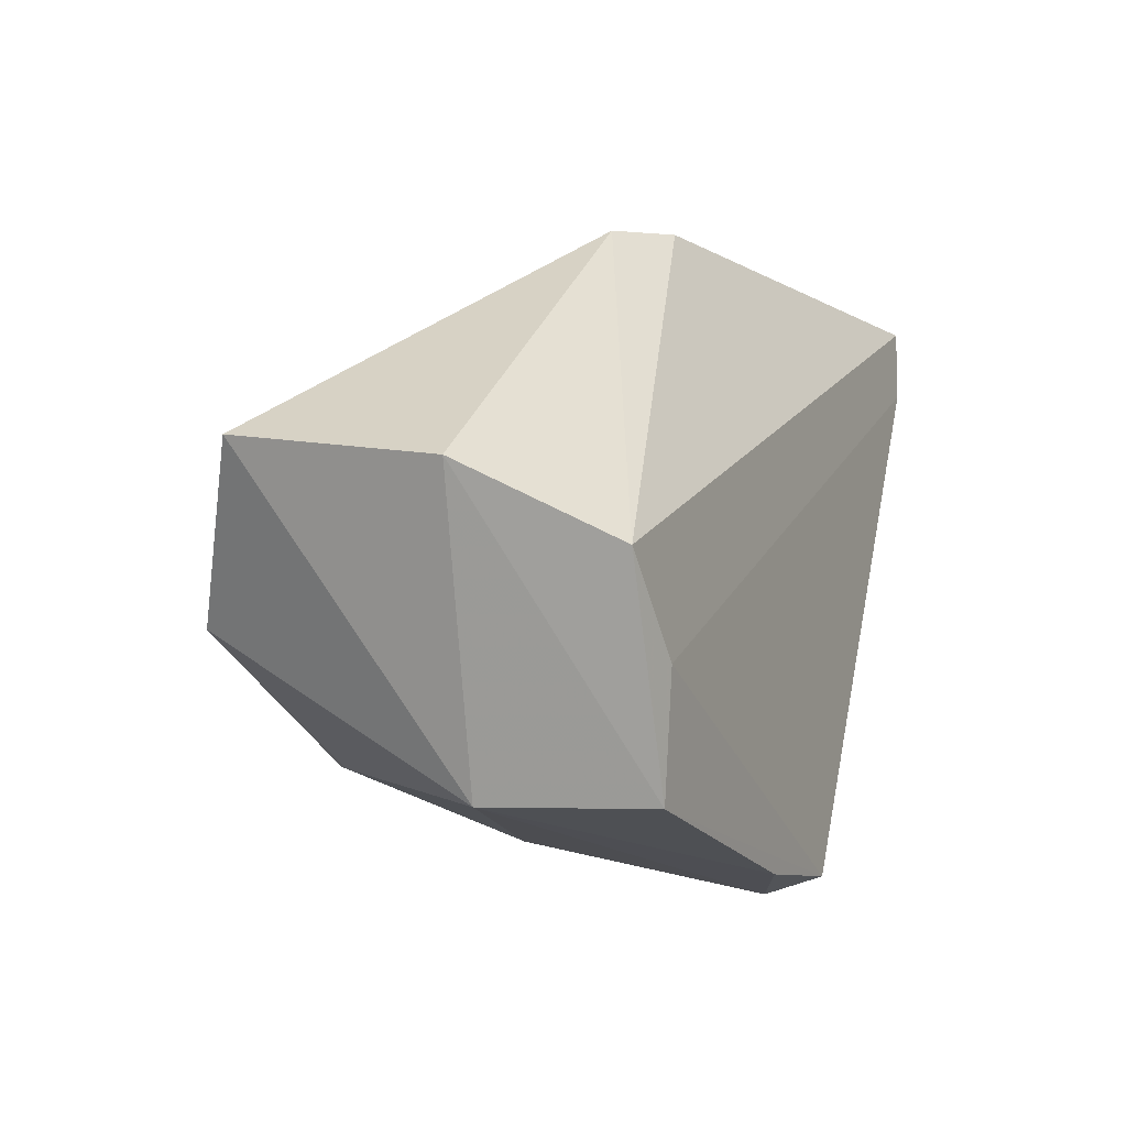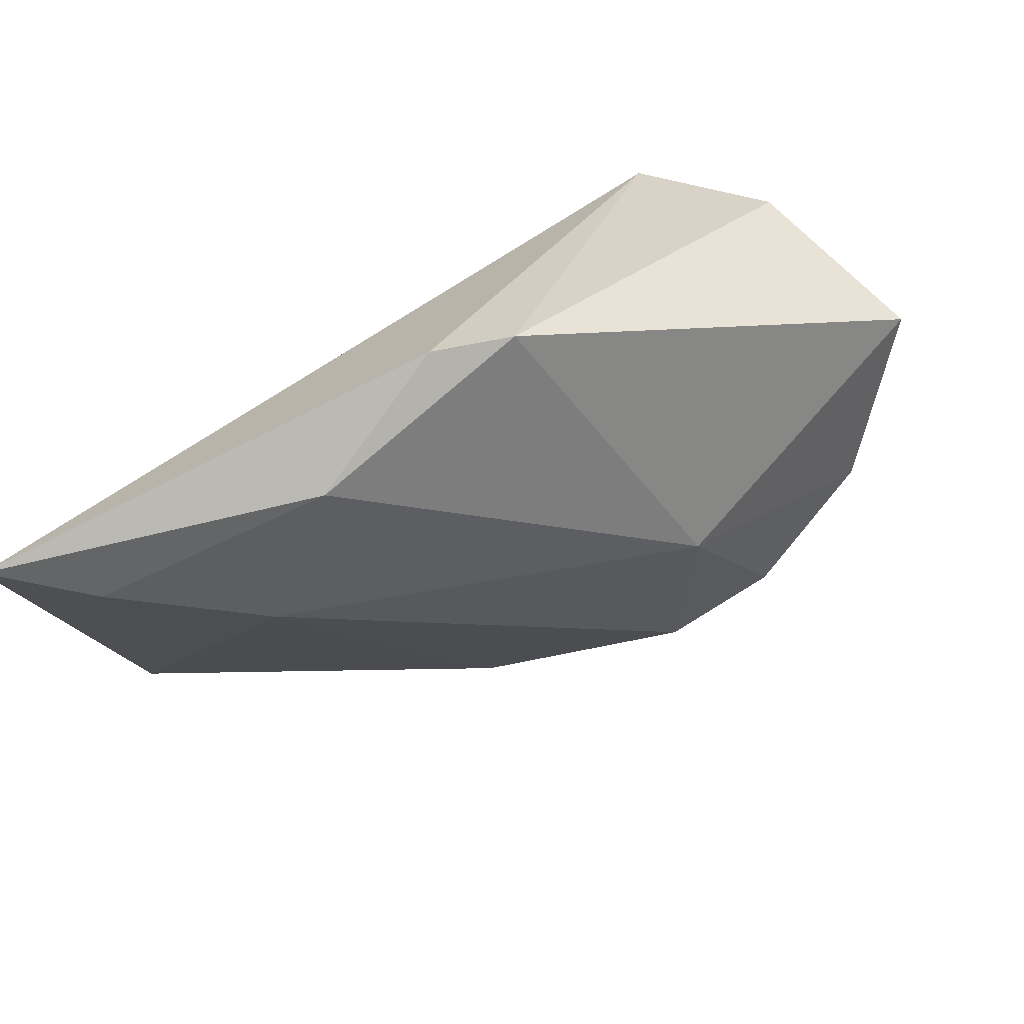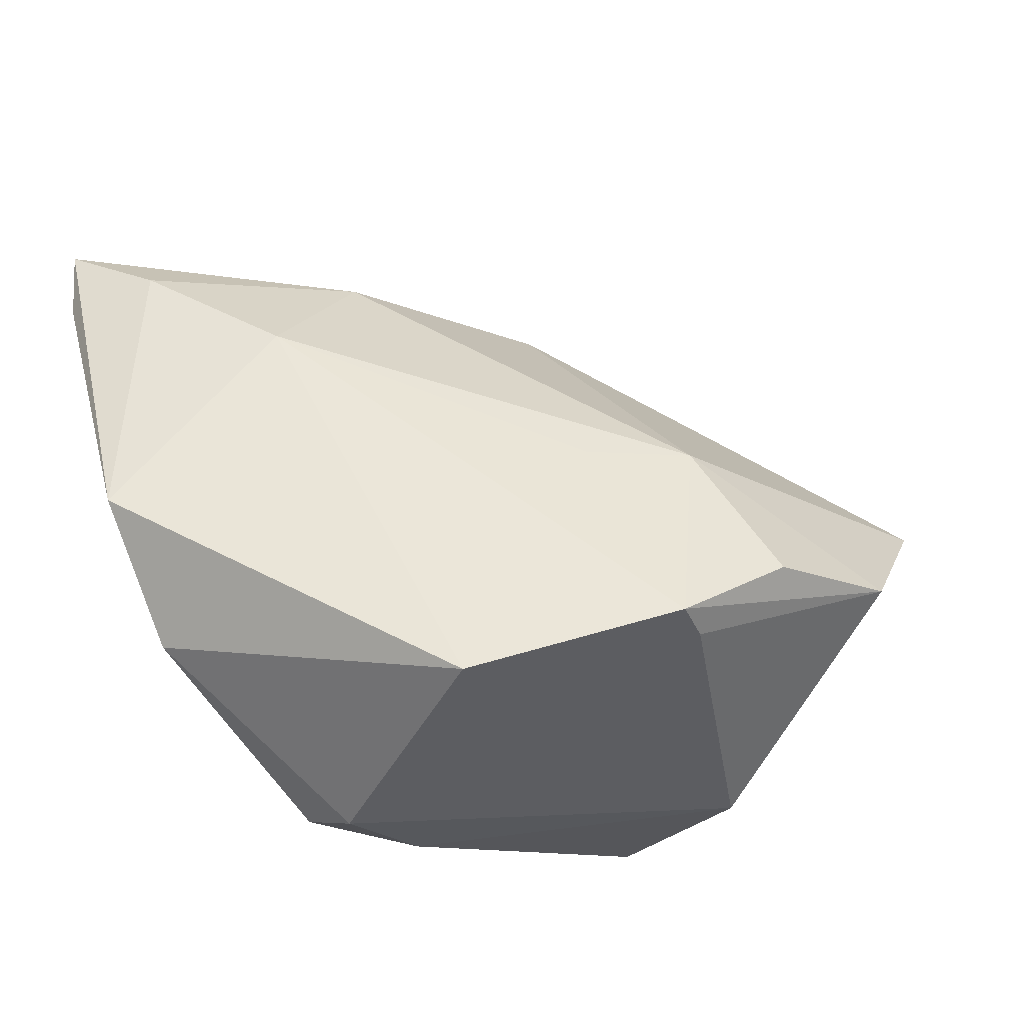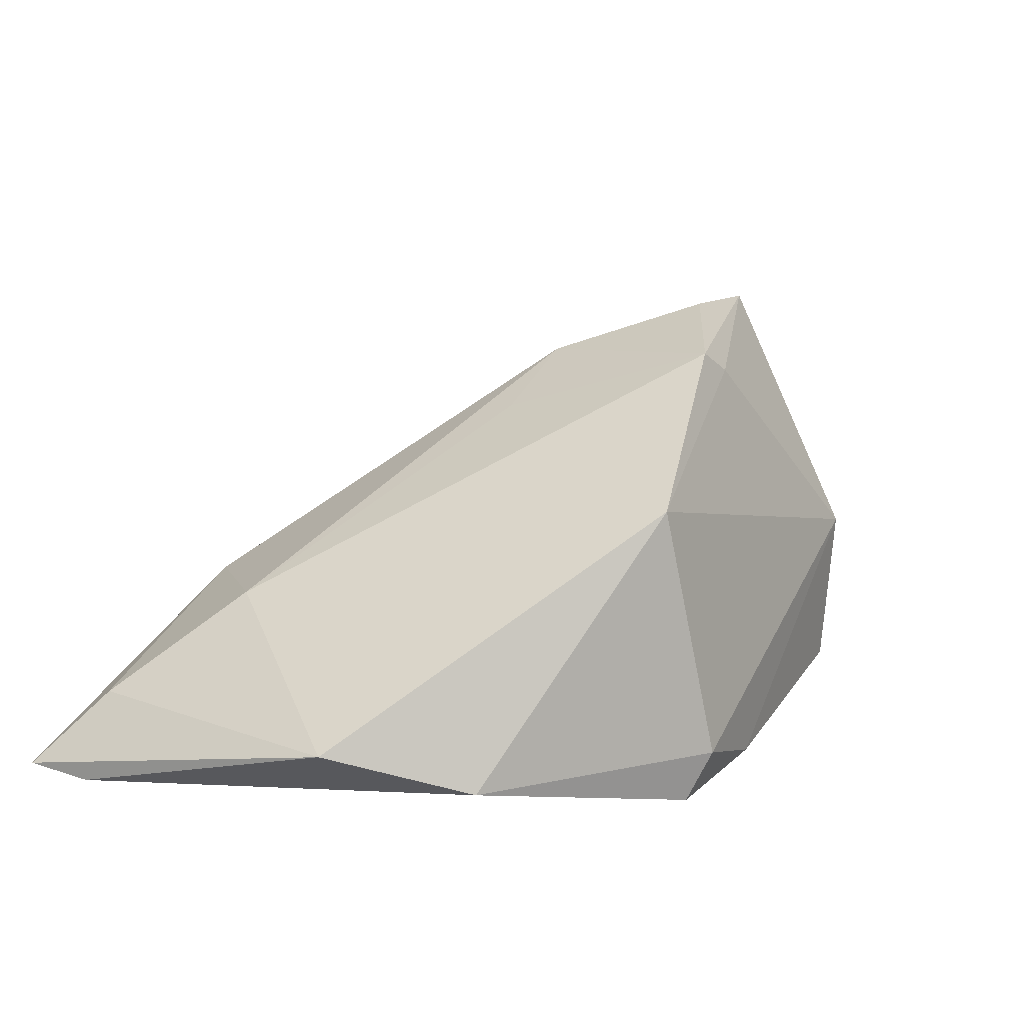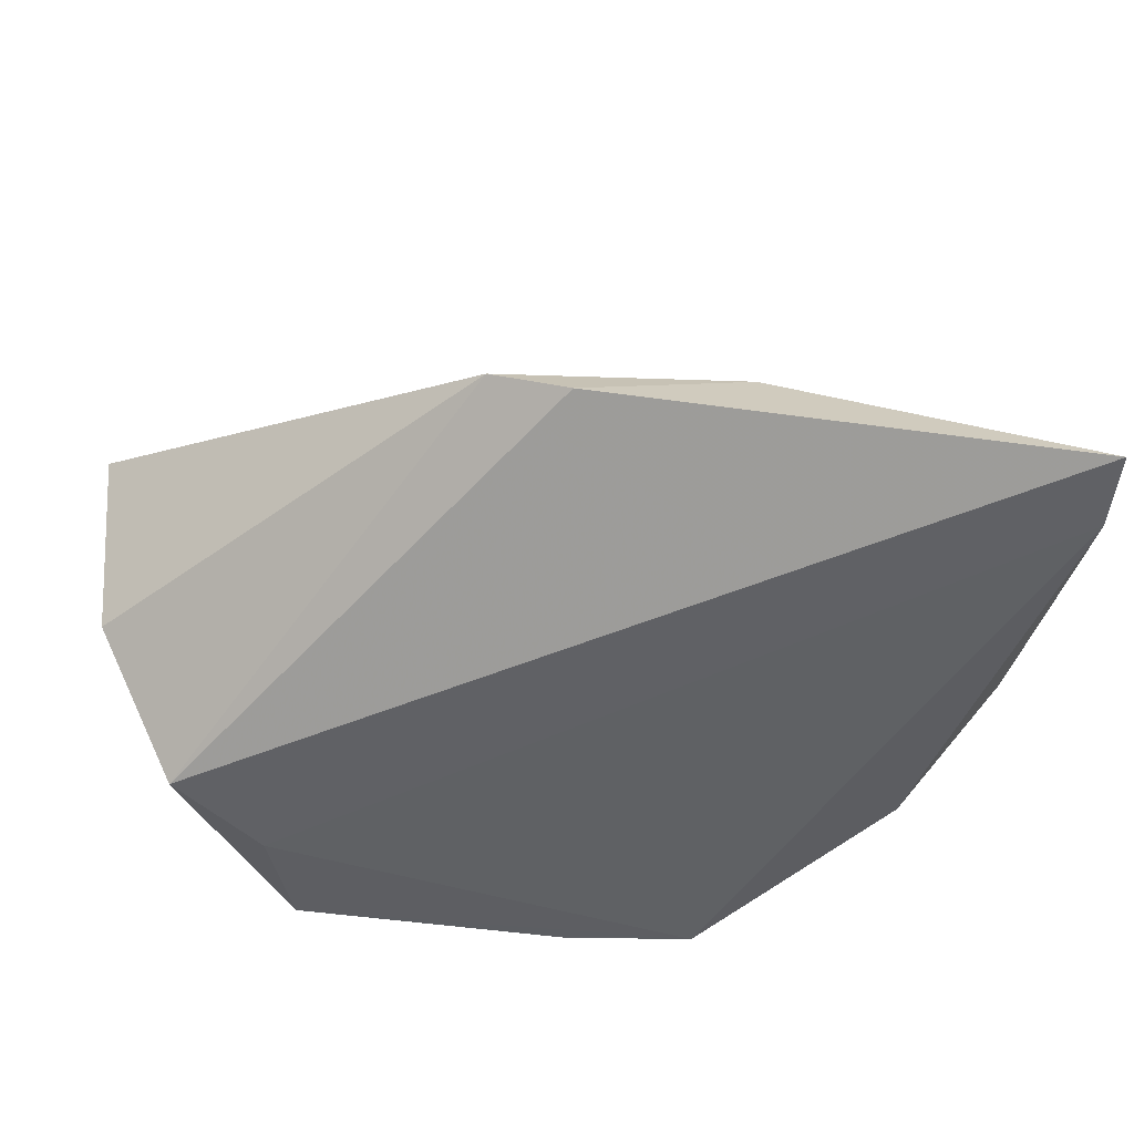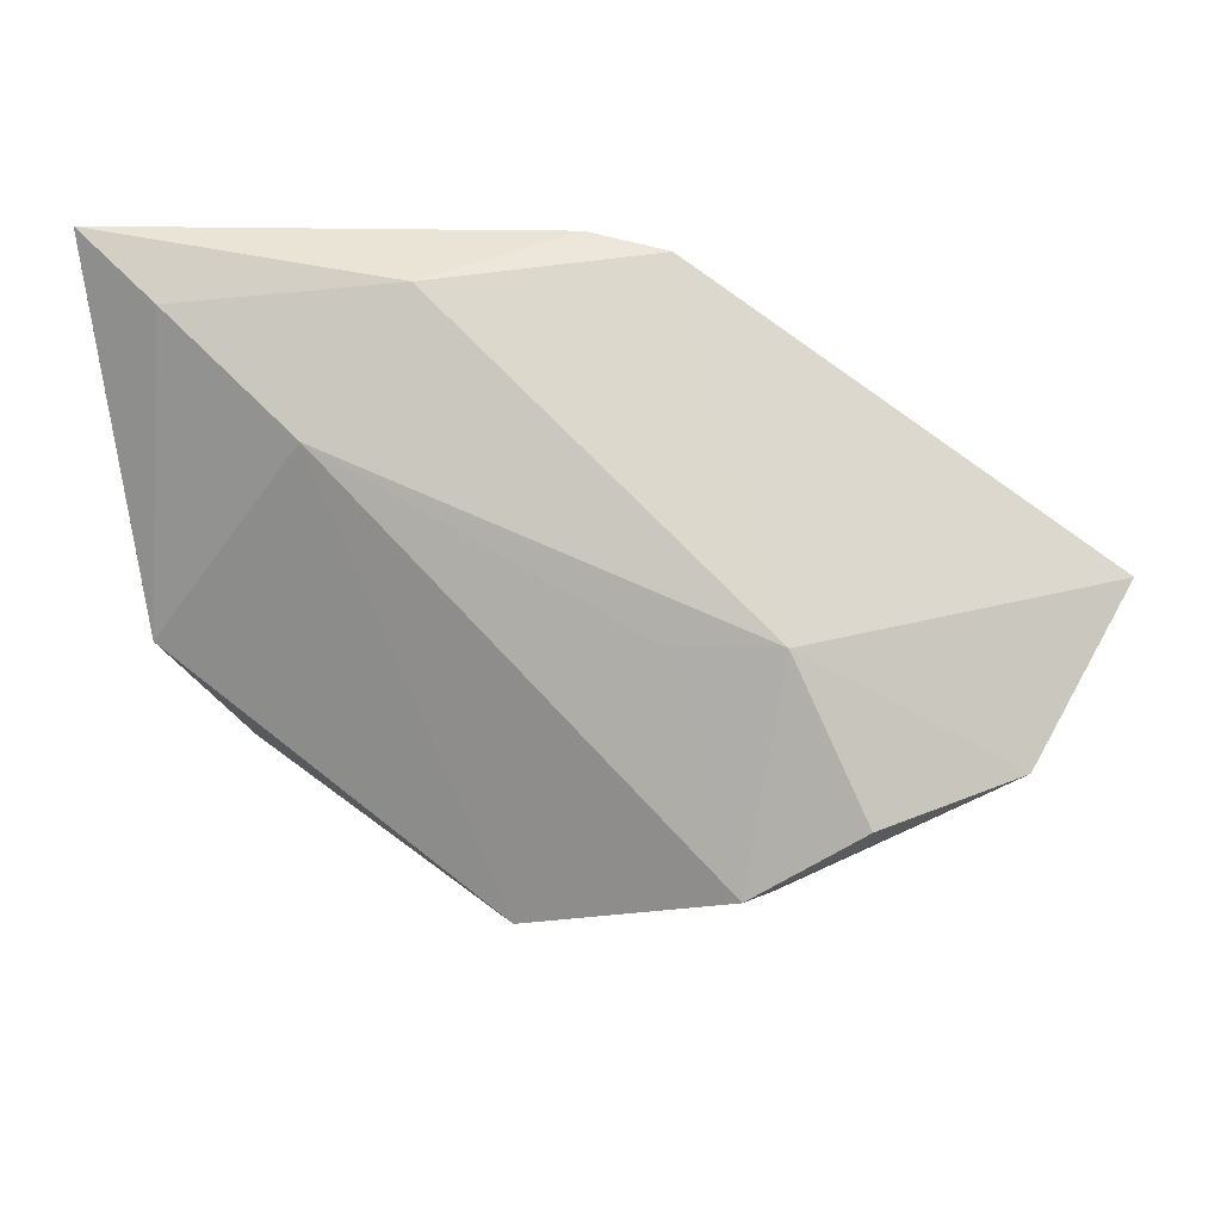
<metadata>
{"format":"obj","ext":"obj","renderer":"f3d","projection":"perspective","resolution":1024,"background":"white","views":[{"elev":-9.8,"azim":113.1,"up":"+Y"},{"elev":78.7,"azim":-40.0,"up":"+Y"},{"elev":-32.9,"azim":-30.3,"up":"+Y"},{"elev":20.4,"azim":-55.3,"up":"+Z"},{"elev":43.5,"azim":178.4,"up":"+Y"},{"elev":23.5,"azim":-10.7,"up":"+Y"}]}
</metadata>
<code>
v 0.05107 0.004855 -0.002416
v -0.05874 0.03389 -0.01964
v -0.002644 -0.0347 -0.01874
v -0.01819 -0.03438 -0.01964
v 0.04267 -0.004029 -0.01921
v 0.006201 -0.02137 0.03275
v -0.01681 -0.02947 0.0189
v 0.01056 -0.02212 0.02955
v -0.04308 -0.01866 -0.01276
v -0.03698 0.02364 0.002346
v 0.005311 0.04151 -0.002179
v 0.03279 -0.01474 -0.01964
v 0.03413 -0.02881 0.002045
v -0.02374 0.03968 -0.002101
v 0.03822 -0.00901 0.03219
v -0.0009225 0.005282 0.02258
v 0.03024 -0.02929 -0.01778
v -0.05436 -0.002993 -0.00731
v -0.01545 -0.03652 -0.01327
v -0.05965 0.04308 -0.01942
v 0.05245 0.008831 0.02207
v -0.05121 0.03622 -0.0102
v 0.01968 -0.01269 0.03544
v 0.0119 0.006098 0.02767
v -0.003848 0.04308 -0.006808
f 13 7 19
f 11 24 21
f 1 21 13
f 1 11 21
f 5 11 1
f 20 5 12
f 10 18 7
f 2 18 20
f 20 12 2
f 2 12 4
f 4 19 9
f 9 2 4
f 18 2 9
f 7 18 9
f 9 19 7
f 25 5 20
f 25 11 5
f 13 19 3
f 3 19 4
f 17 12 5
f 17 1 13
f 5 1 17
f 13 3 17
f 4 12 17
f 17 3 4
f 24 11 14
f 14 10 24
f 14 25 20
f 11 25 14
f 6 10 7
f 6 23 24
f 21 24 15
f 24 23 15
f 13 21 15
f 23 6 15
f 22 14 20
f 10 14 22
f 20 18 22
f 18 10 22
f 24 10 16
f 16 6 24
f 10 6 16
f 13 15 8
f 8 15 6
f 8 7 13
f 8 6 7

</code>
